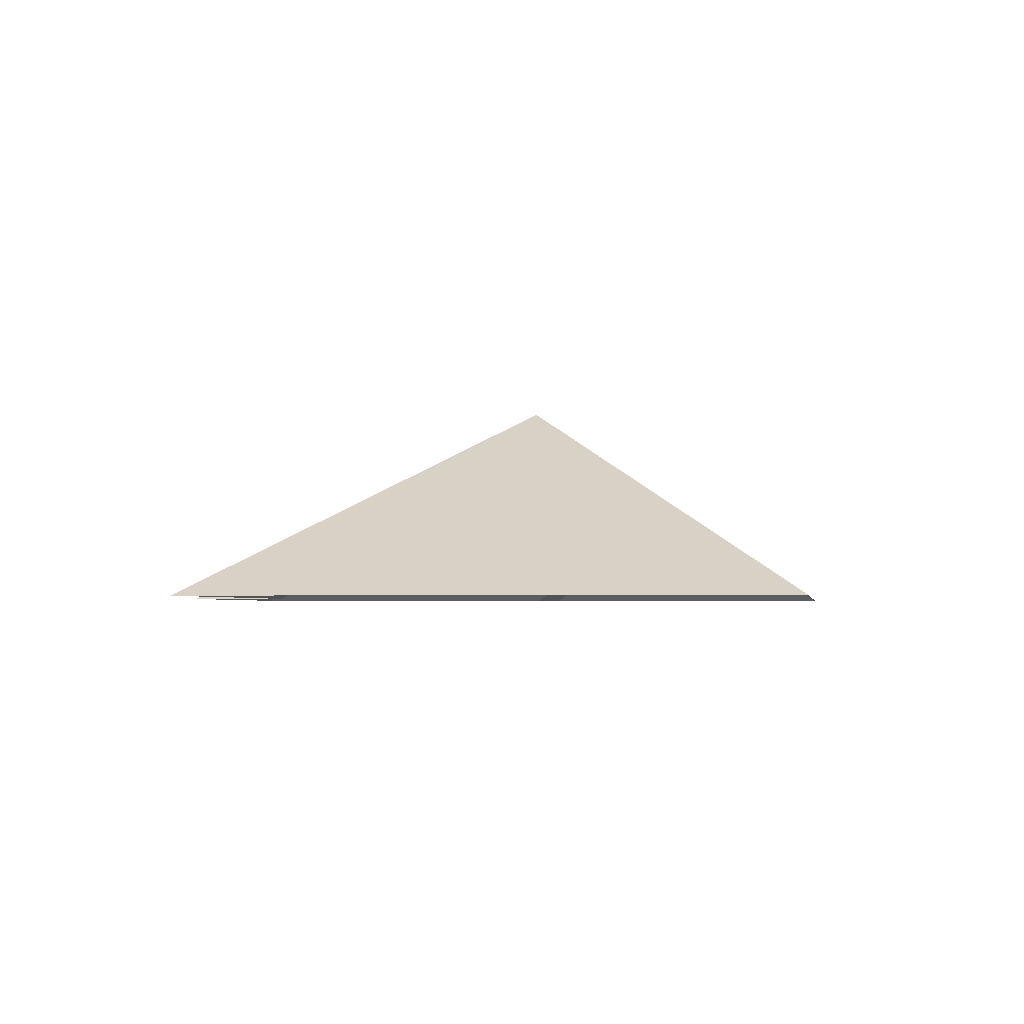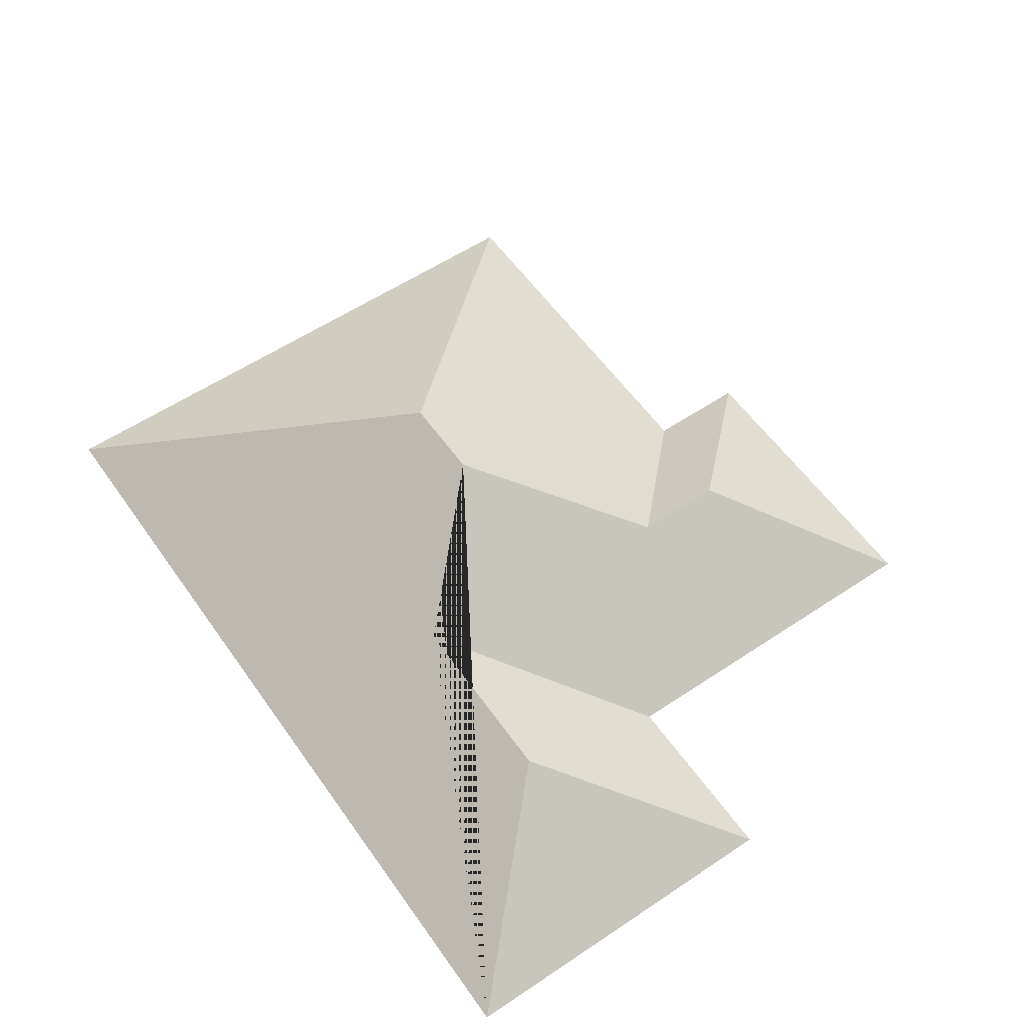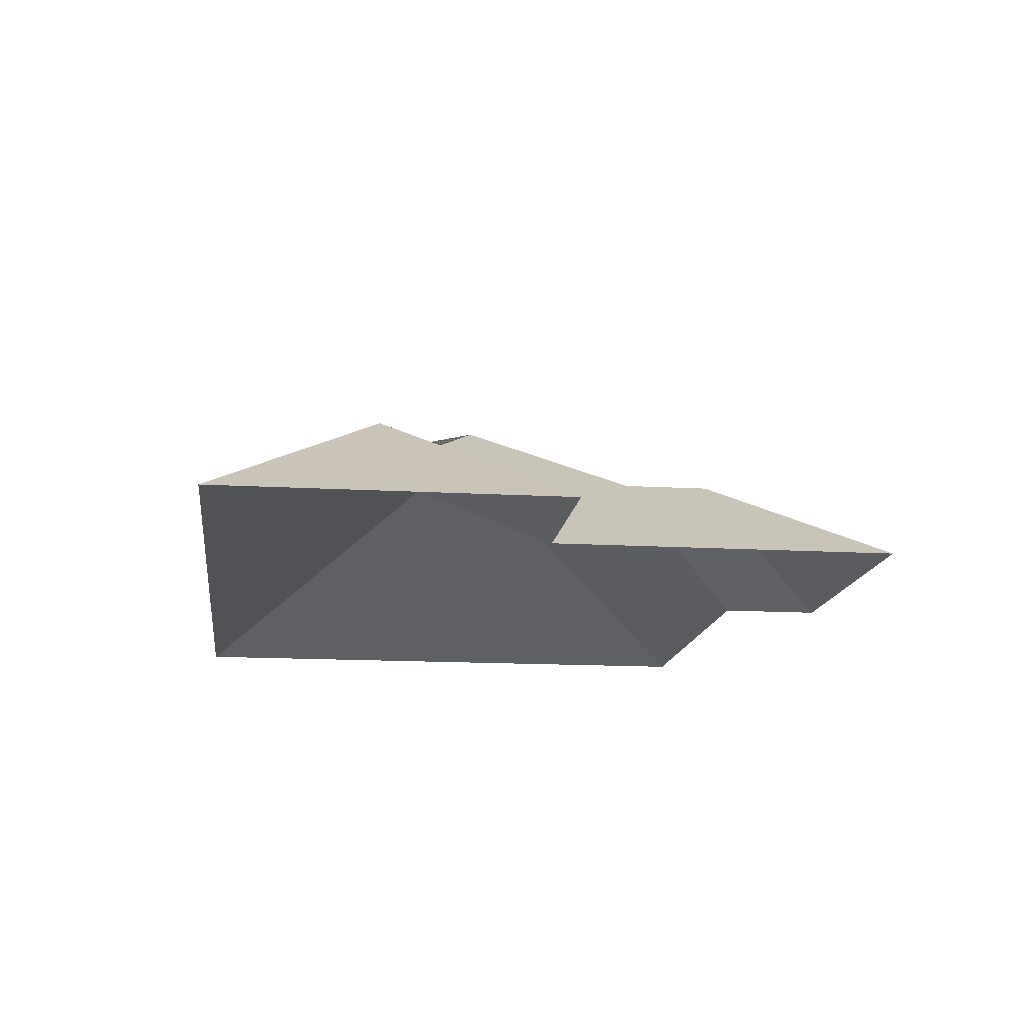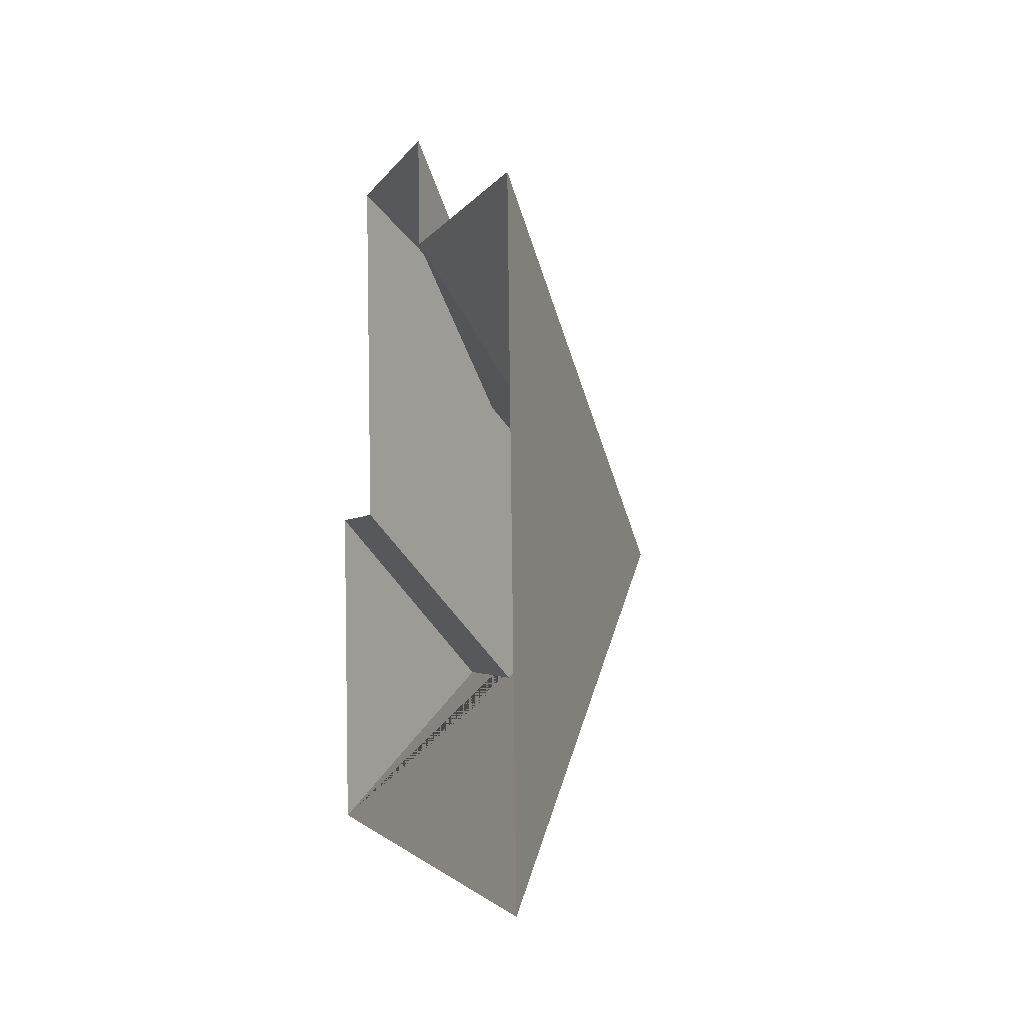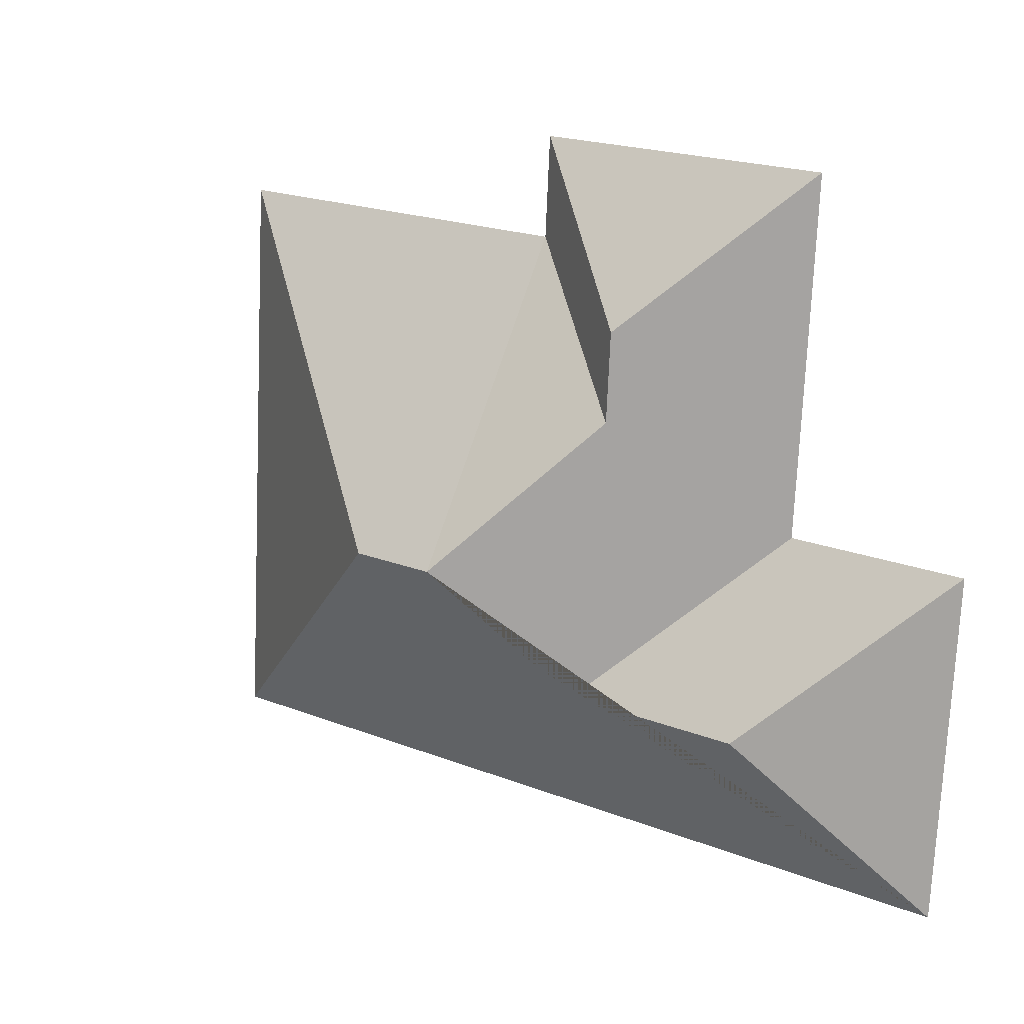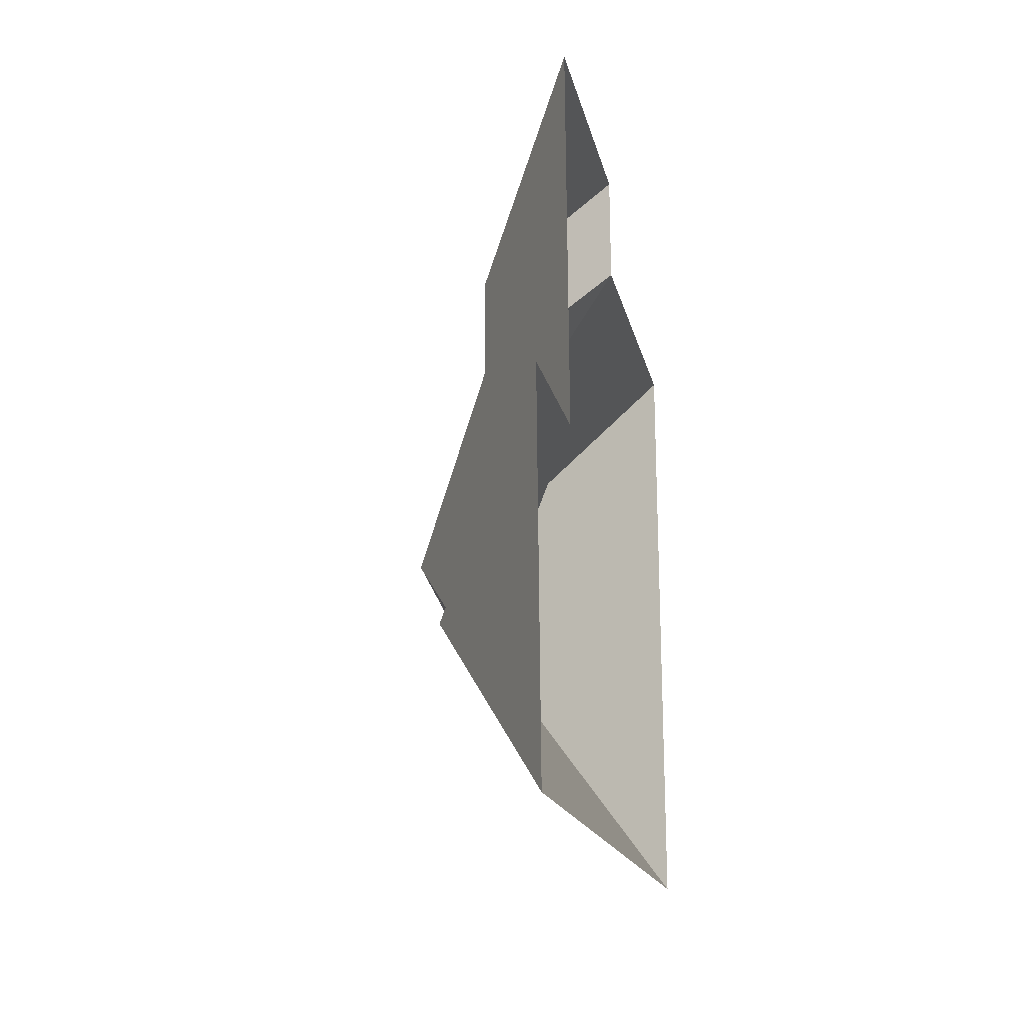
<metadata>
{"format":"obj","ext":"obj","renderer":"f3d","projection":"perspective","resolution":1024,"background":"white","views":[{"elev":-3.0,"azim":96.1,"up":"+Y"},{"elev":57.2,"azim":-127.9,"up":"+Y"},{"elev":-14.5,"azim":-100.4,"up":"+Y"},{"elev":1.0,"azim":76.9,"up":"+Z"},{"elev":15.0,"azim":-144.6,"up":"+Z"},{"elev":-17.6,"azim":-79.8,"up":"+Z"}]}
</metadata>
<code>
o CG10_500_037057_0044_roof
v 21.47 75 -267.3
v 14.83 75 -145.4
v 77.76 115.7 -204
v 78.62 75 -142
v 71.94 75 -17.55
v 130.6 112 -101.9
v 129 112 -70.75
v 141.4 115.7 -200.6
v 181.9 145 -154.9
v 179.2 75 -11.7
v 181.1 75 -47.35
v 212 145 -153.3
v 315.3 75 -40.05
v 326.8 75 -250.7
v 21.47 0 -267.3
v 14.83 0 -145.4
v 78.62 0 -142
v 71.94 0 -17.55
v 179.2 0 -11.7
v 181.1 0 -47.35
v 315.3 0 -40.05
v 326.8 0 -250.7
f 5 10 7
f 11 6 7 10
f 11 9 6
f 11 13 12 9
f 14 13 12
f 1 14 12 9 8 3
f 2 3 1
f 2 4 8 3
f 4 5 7 6 9 8

</code>
